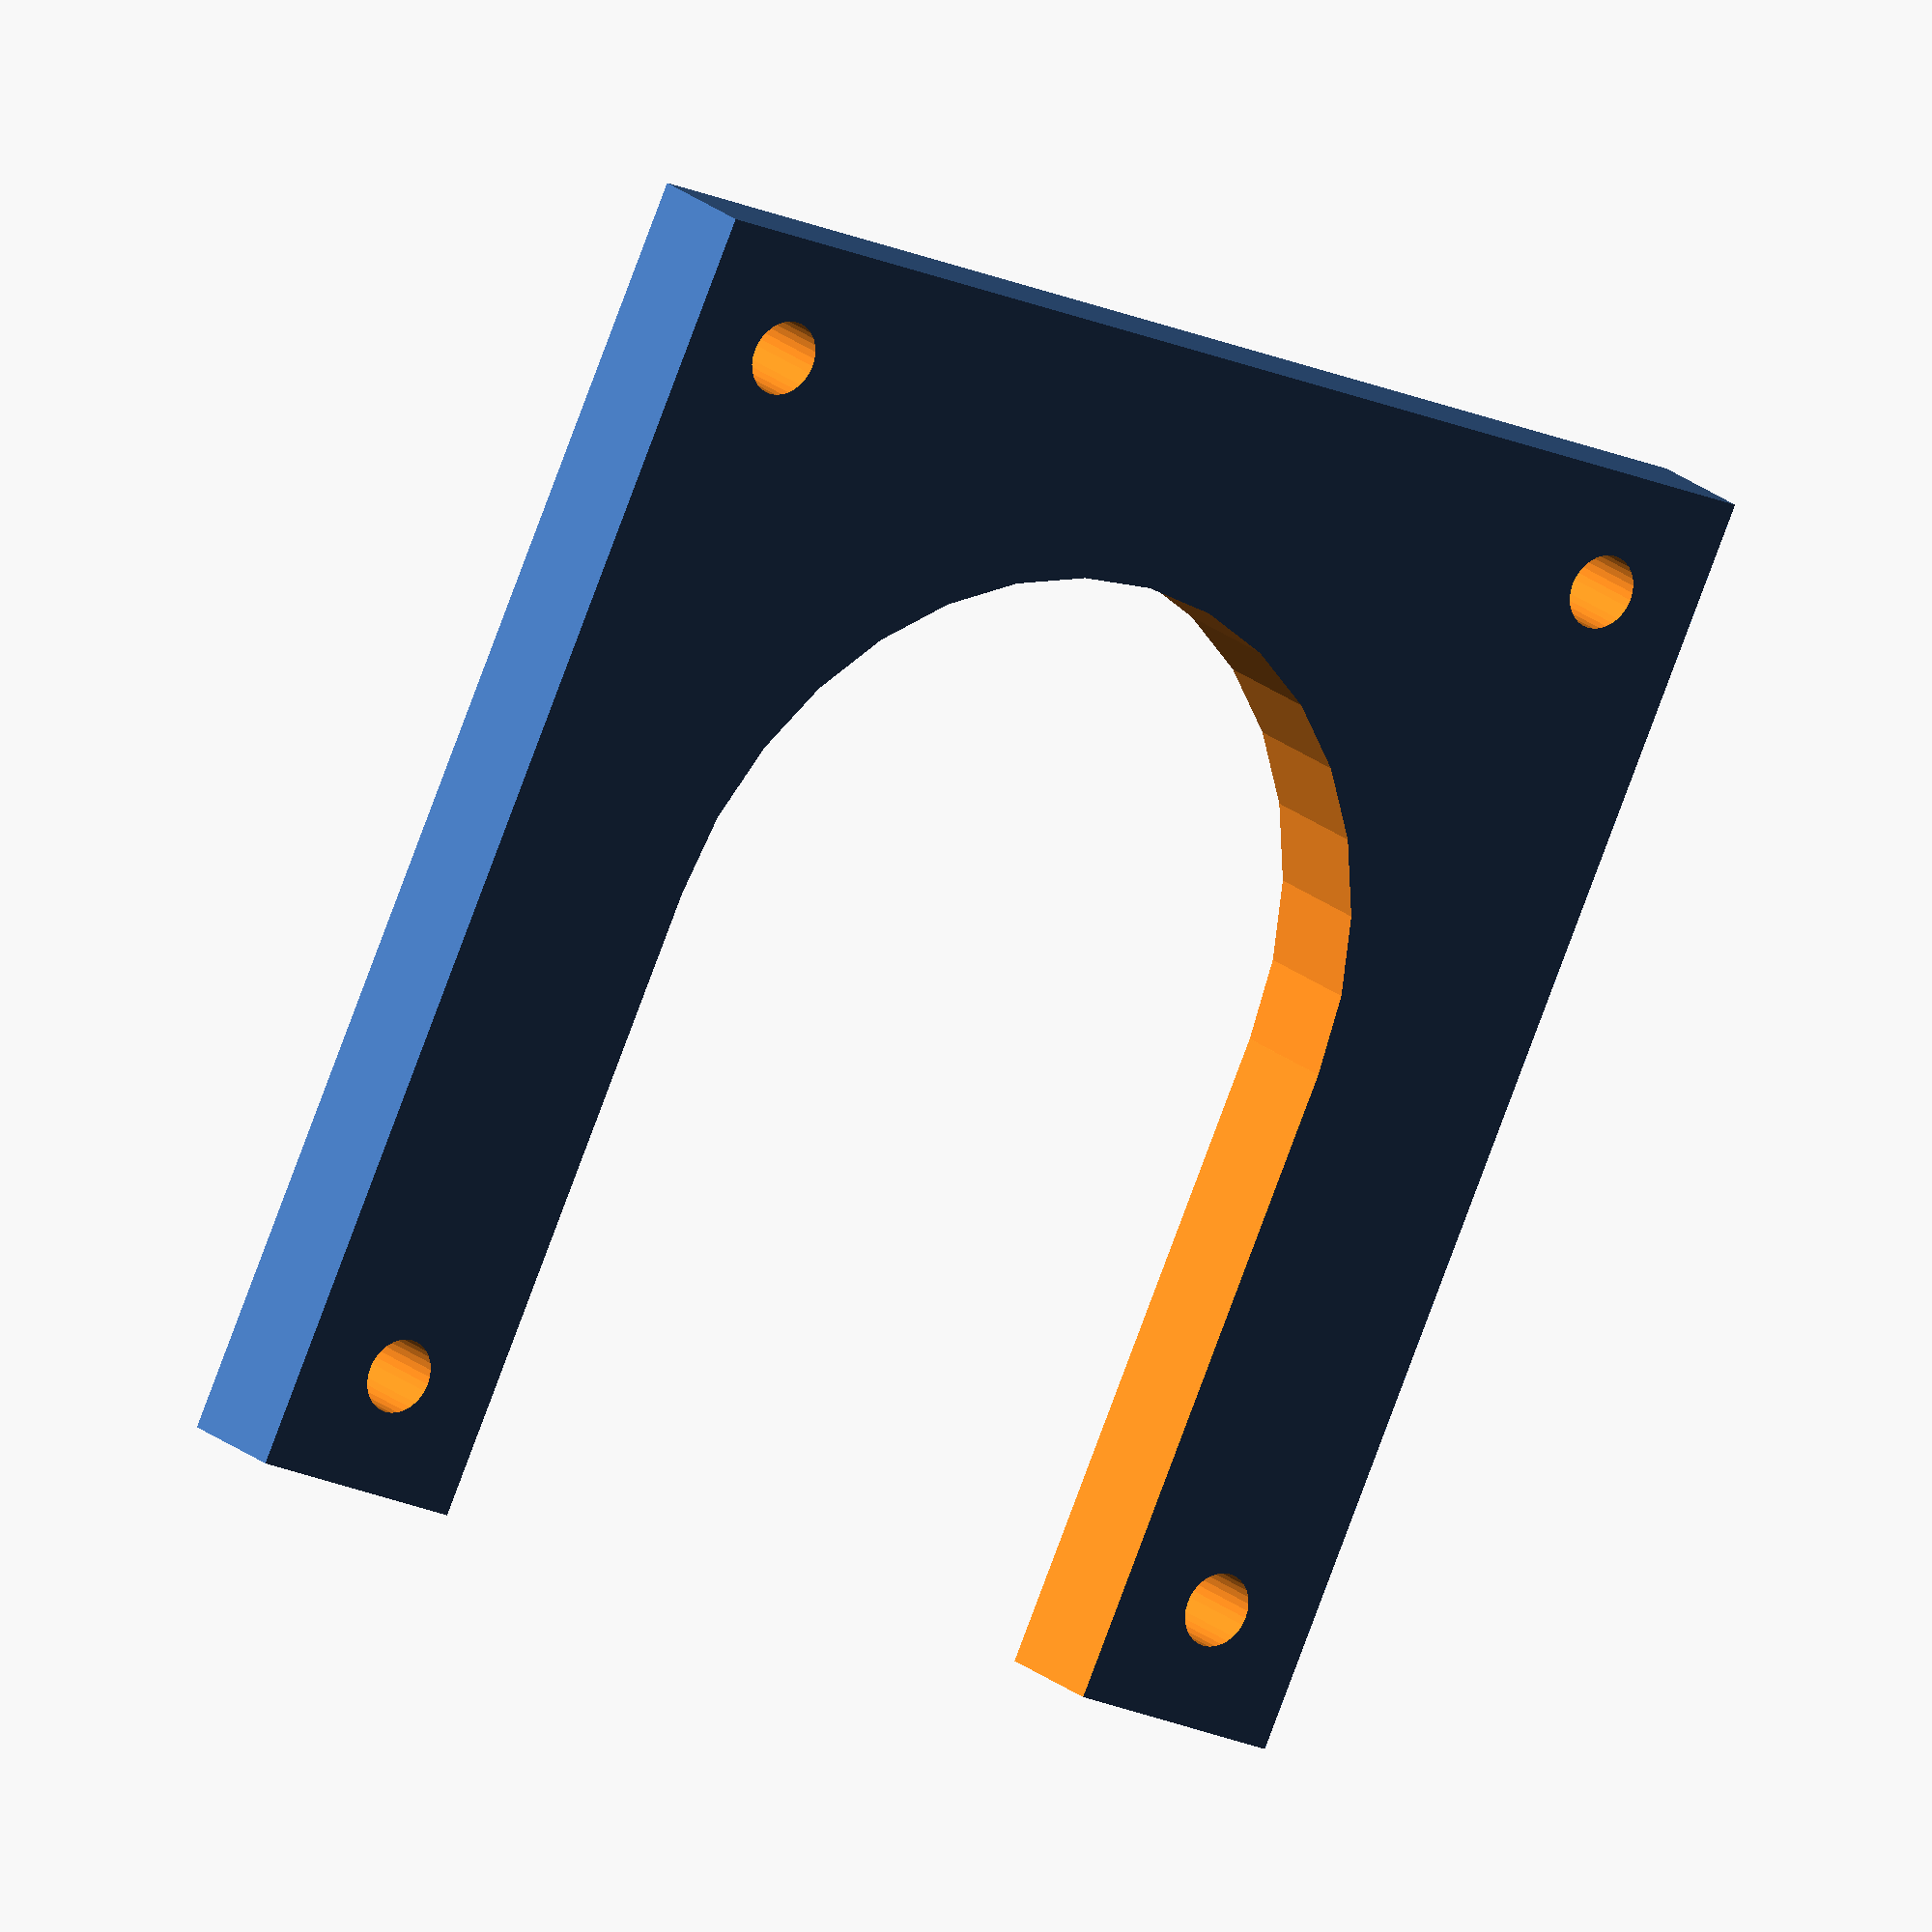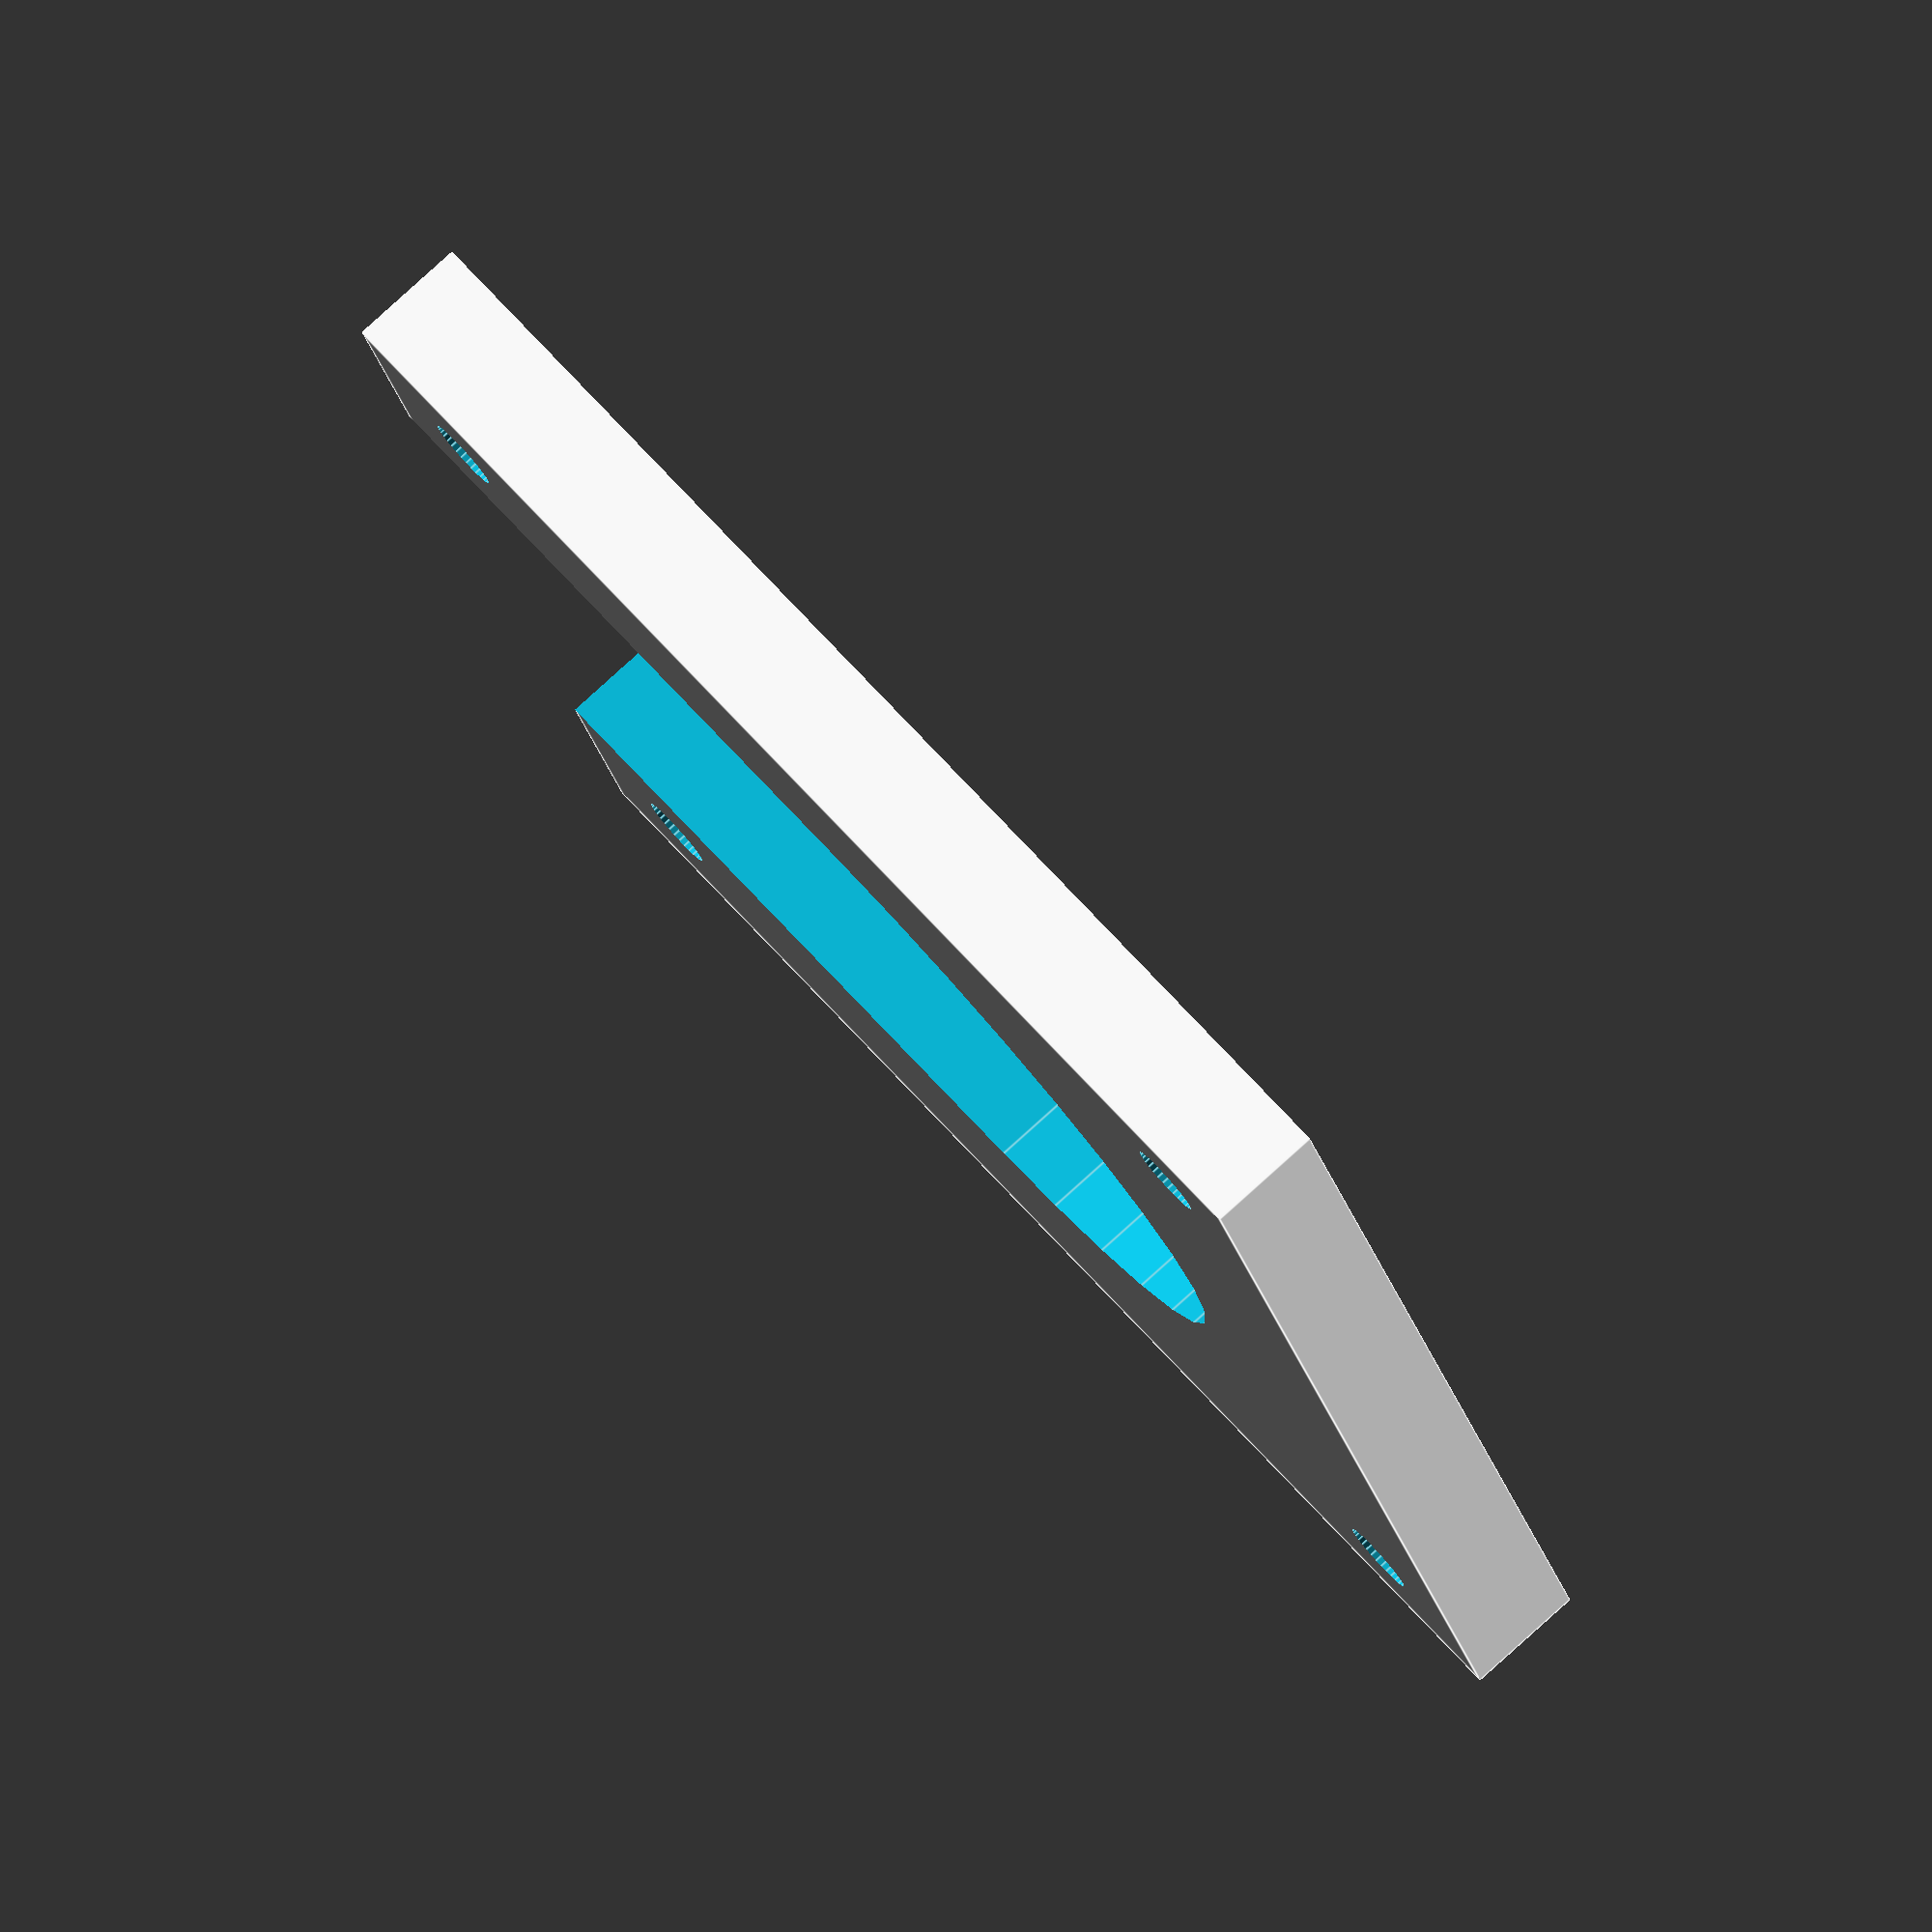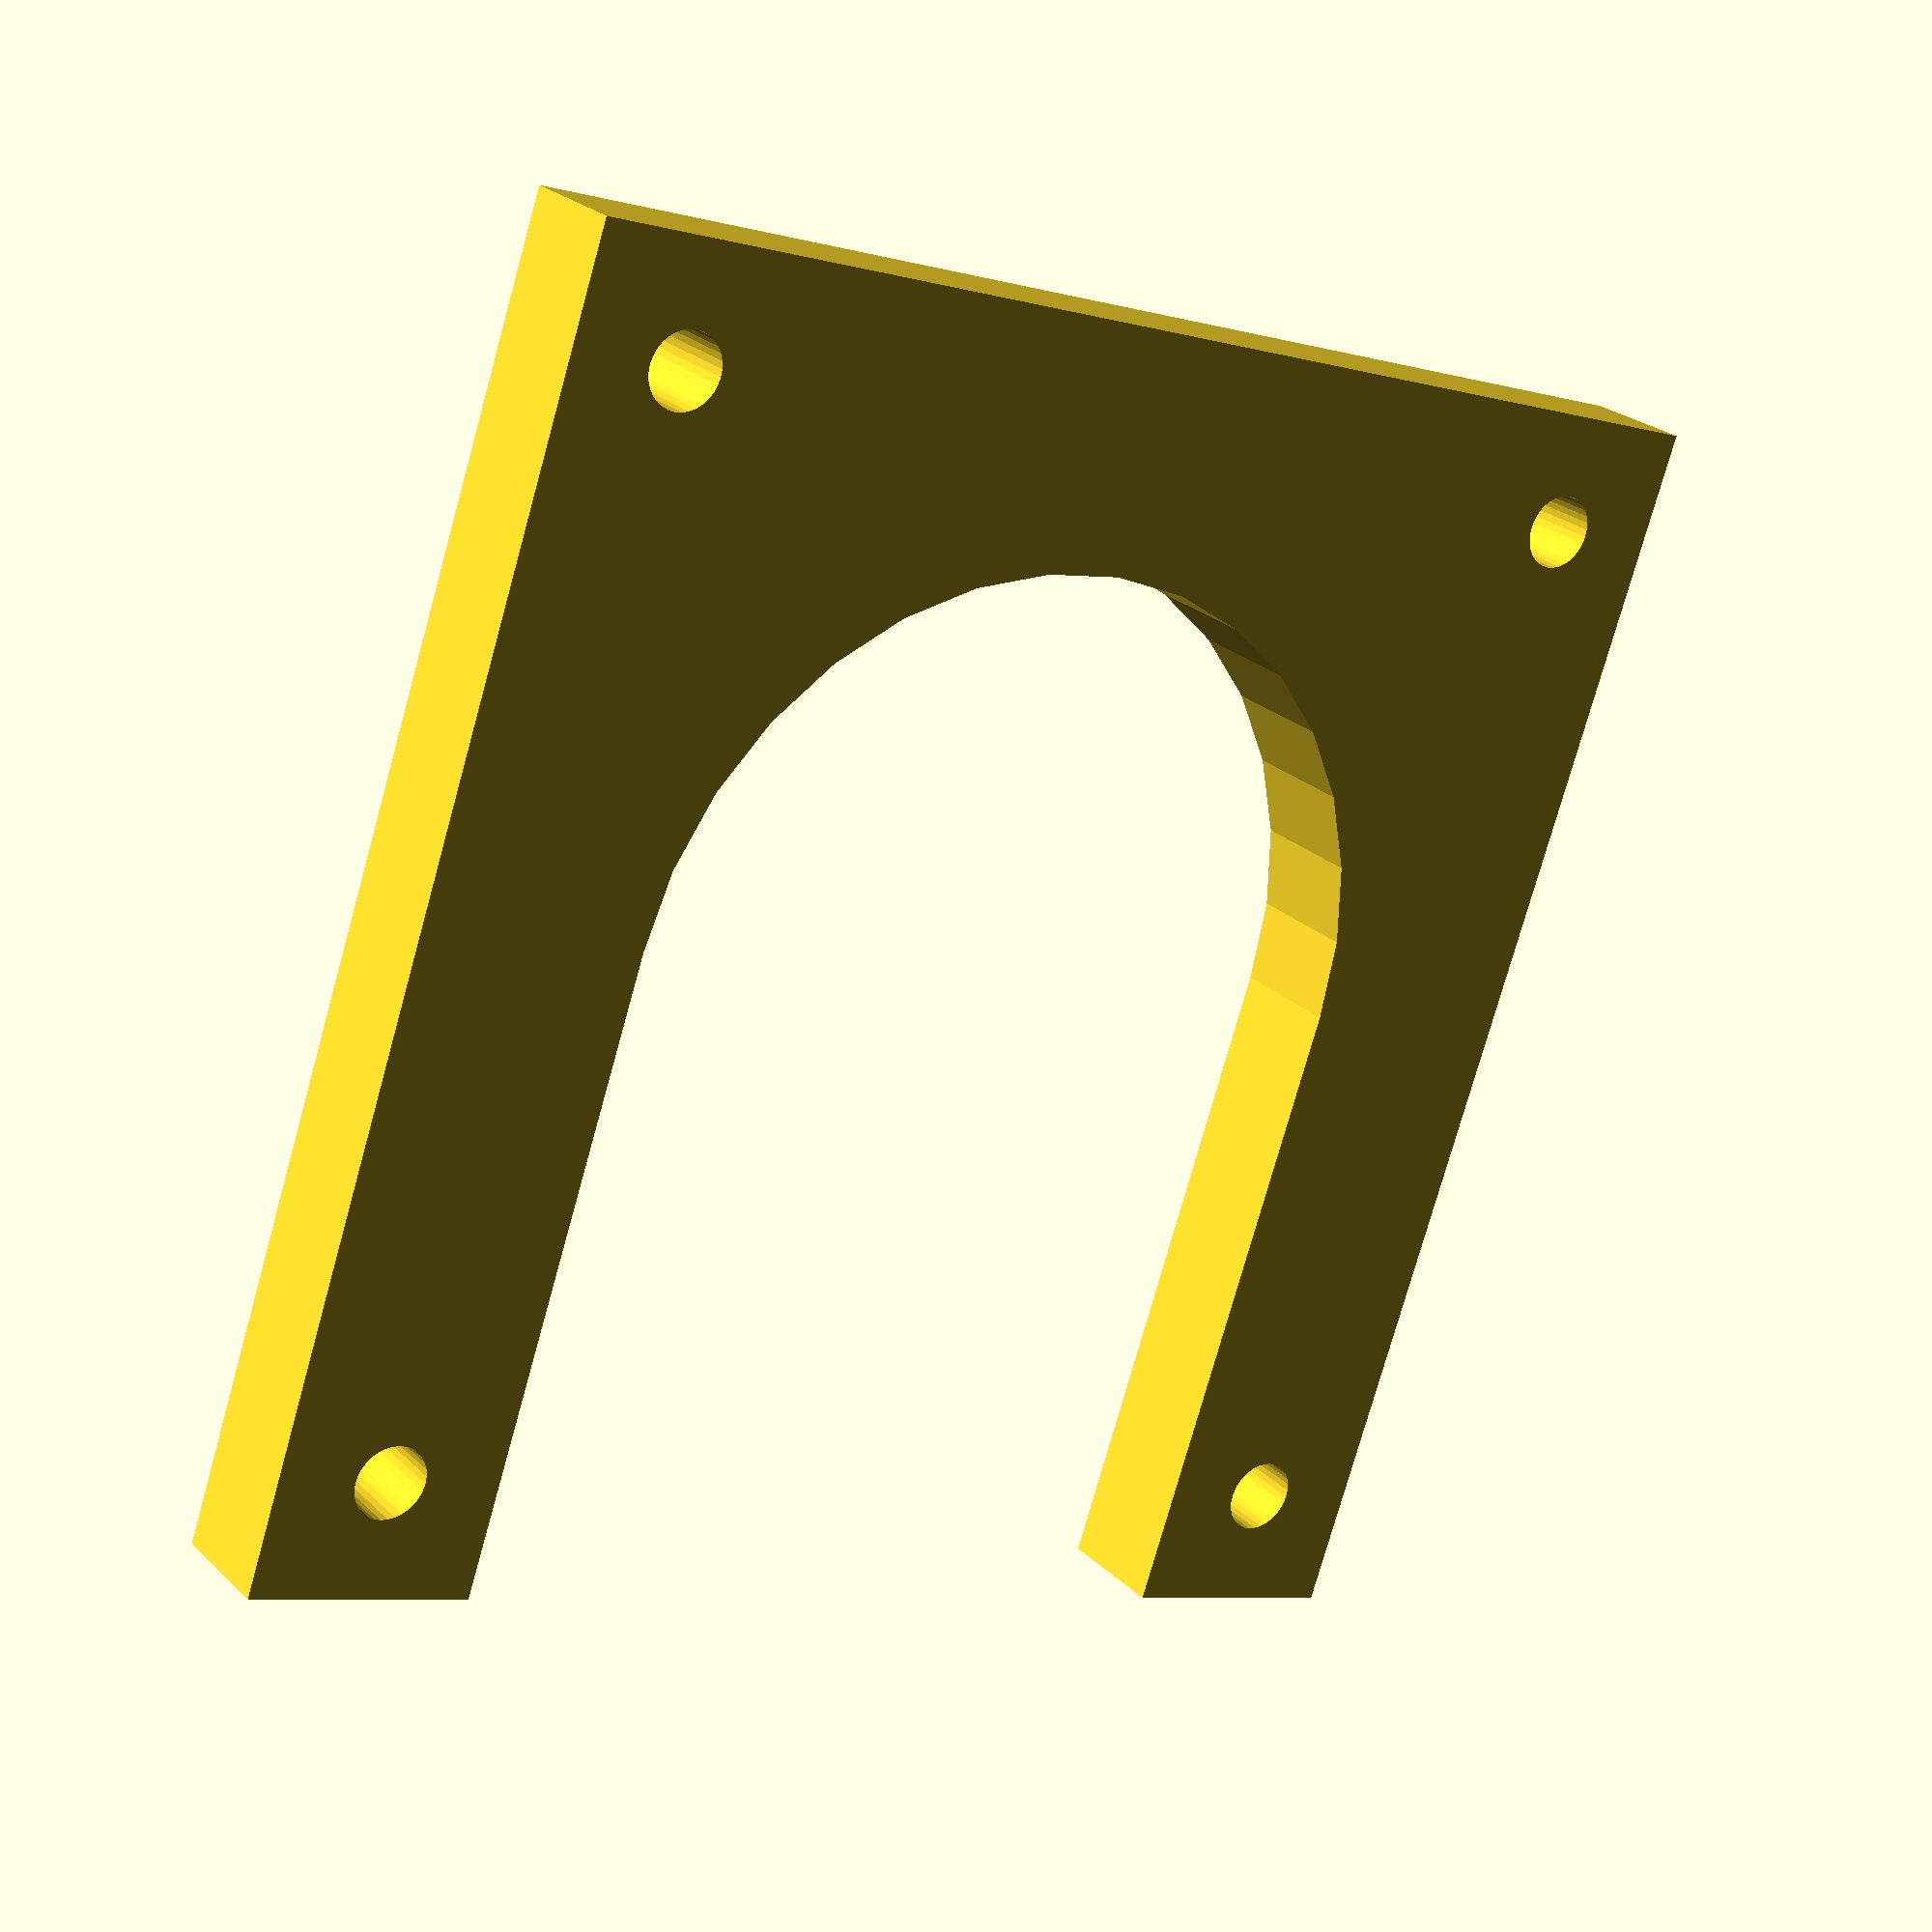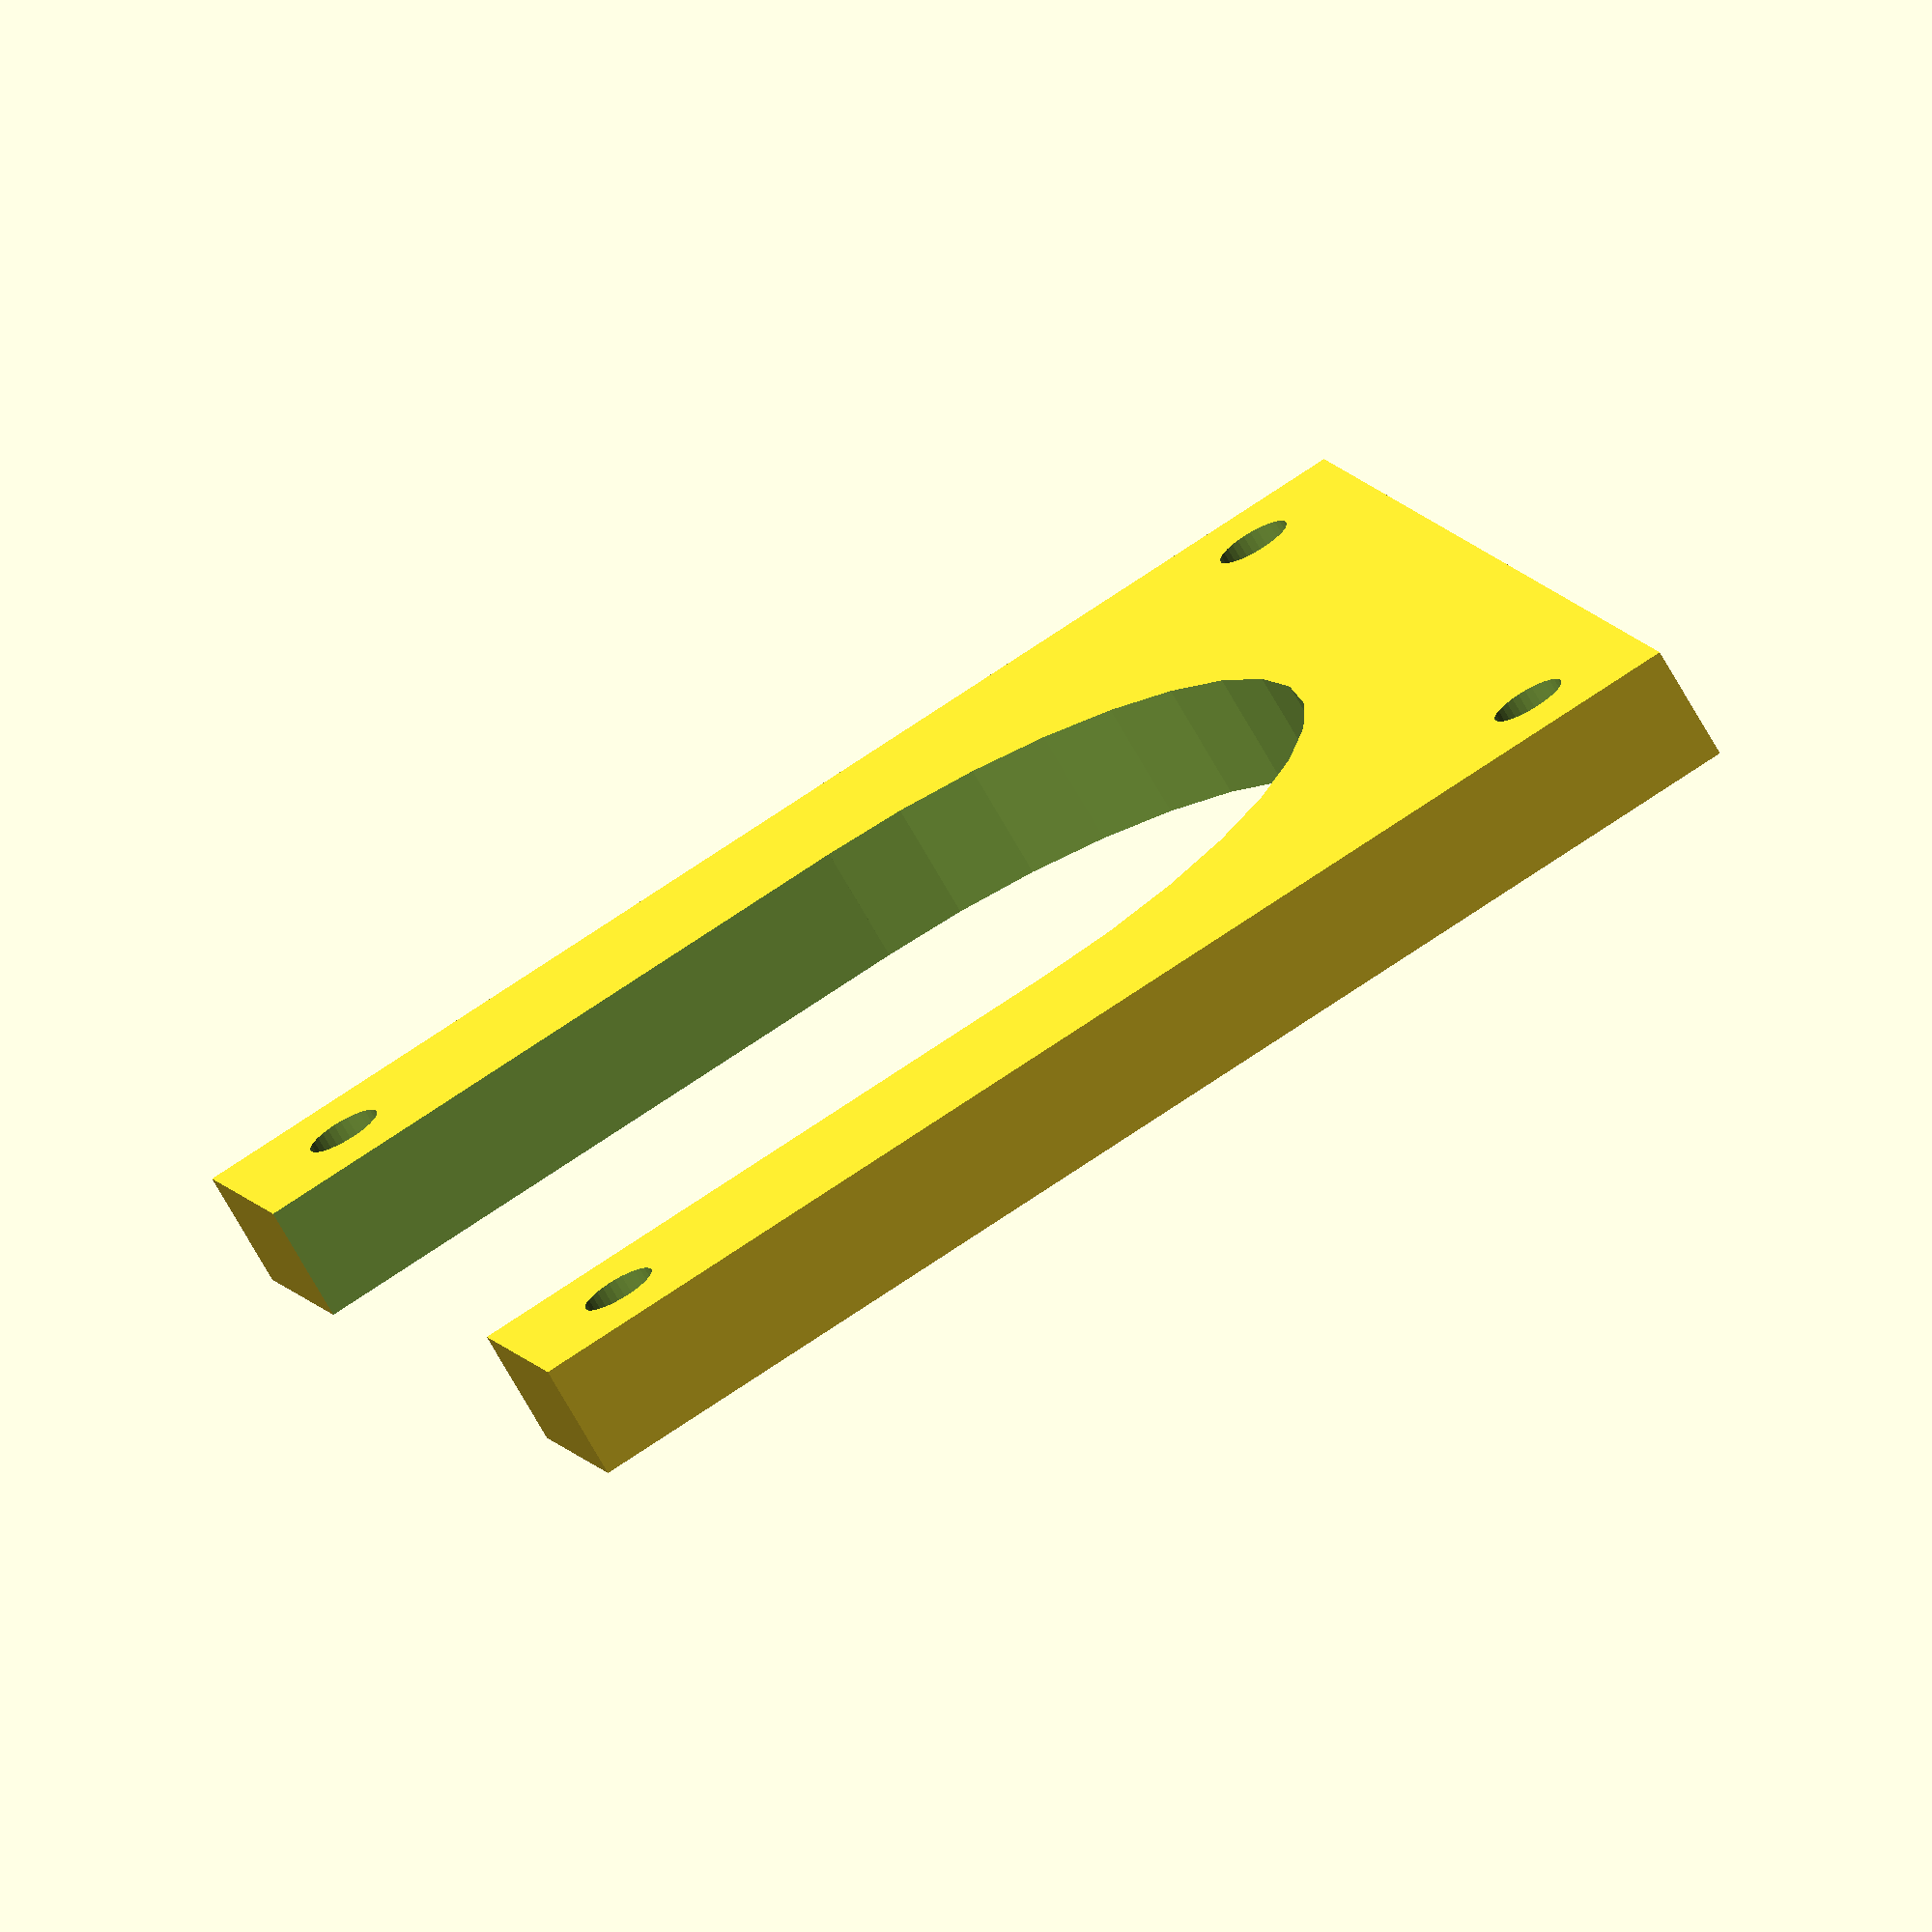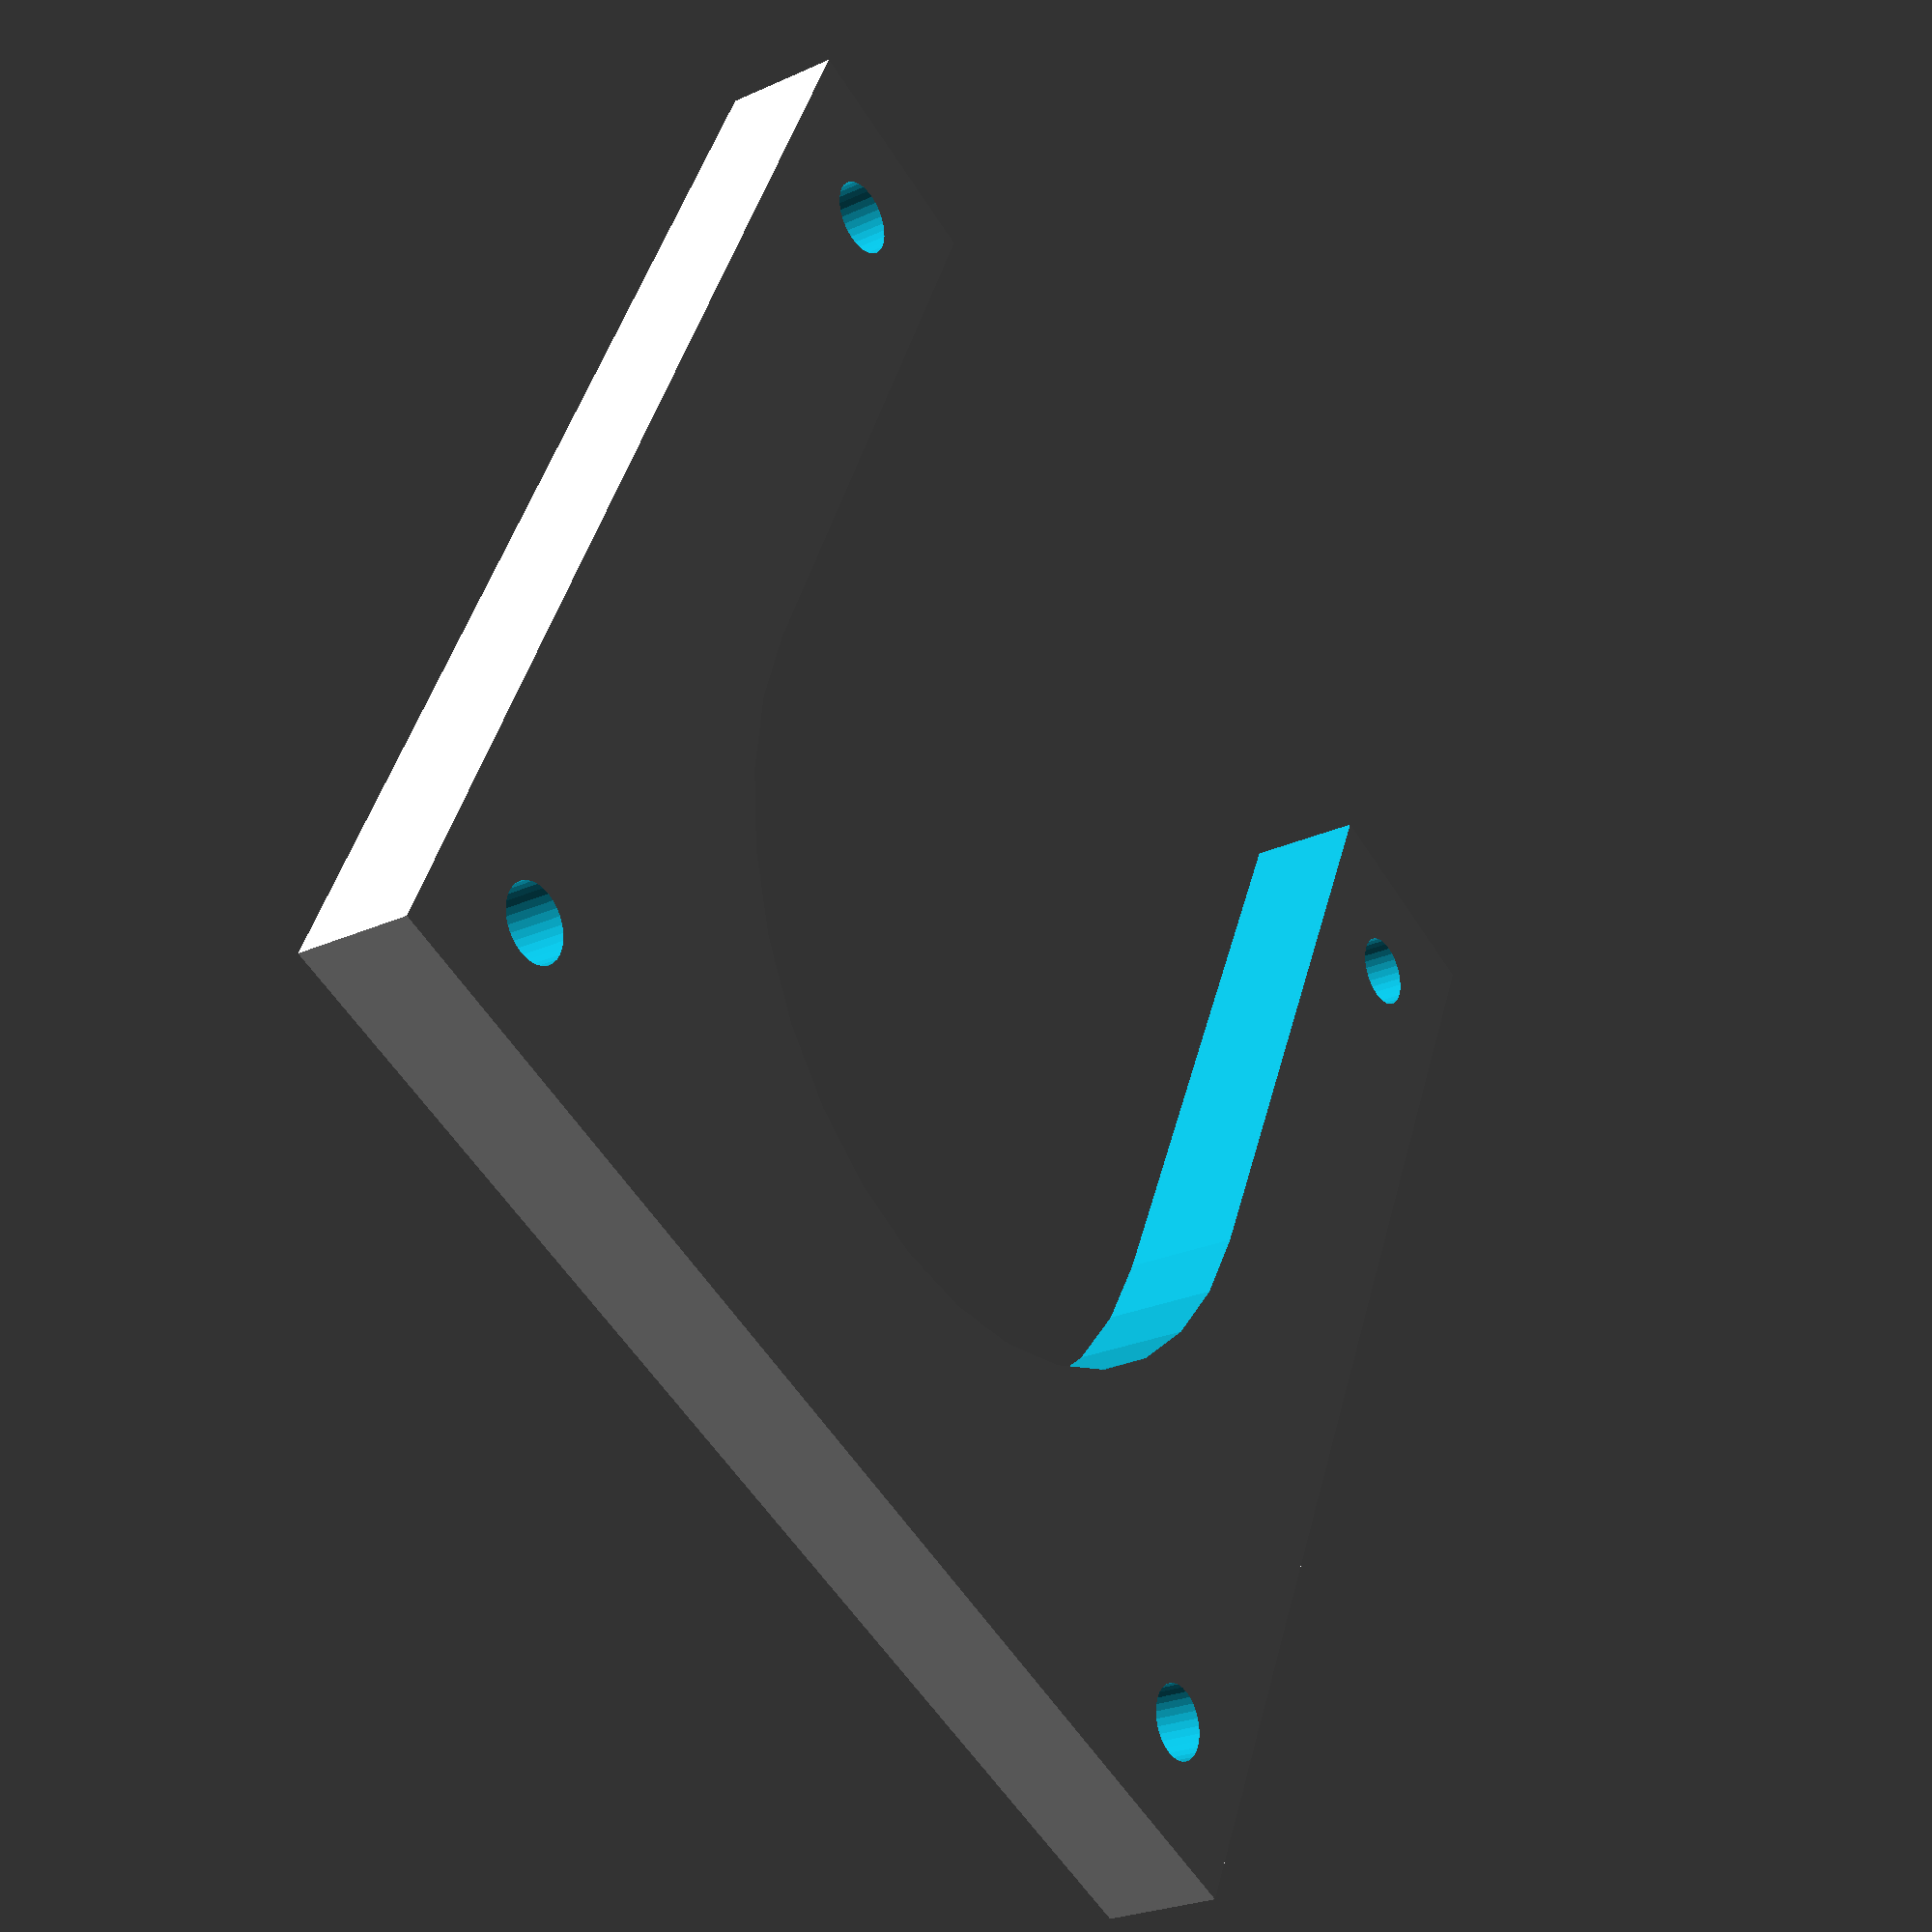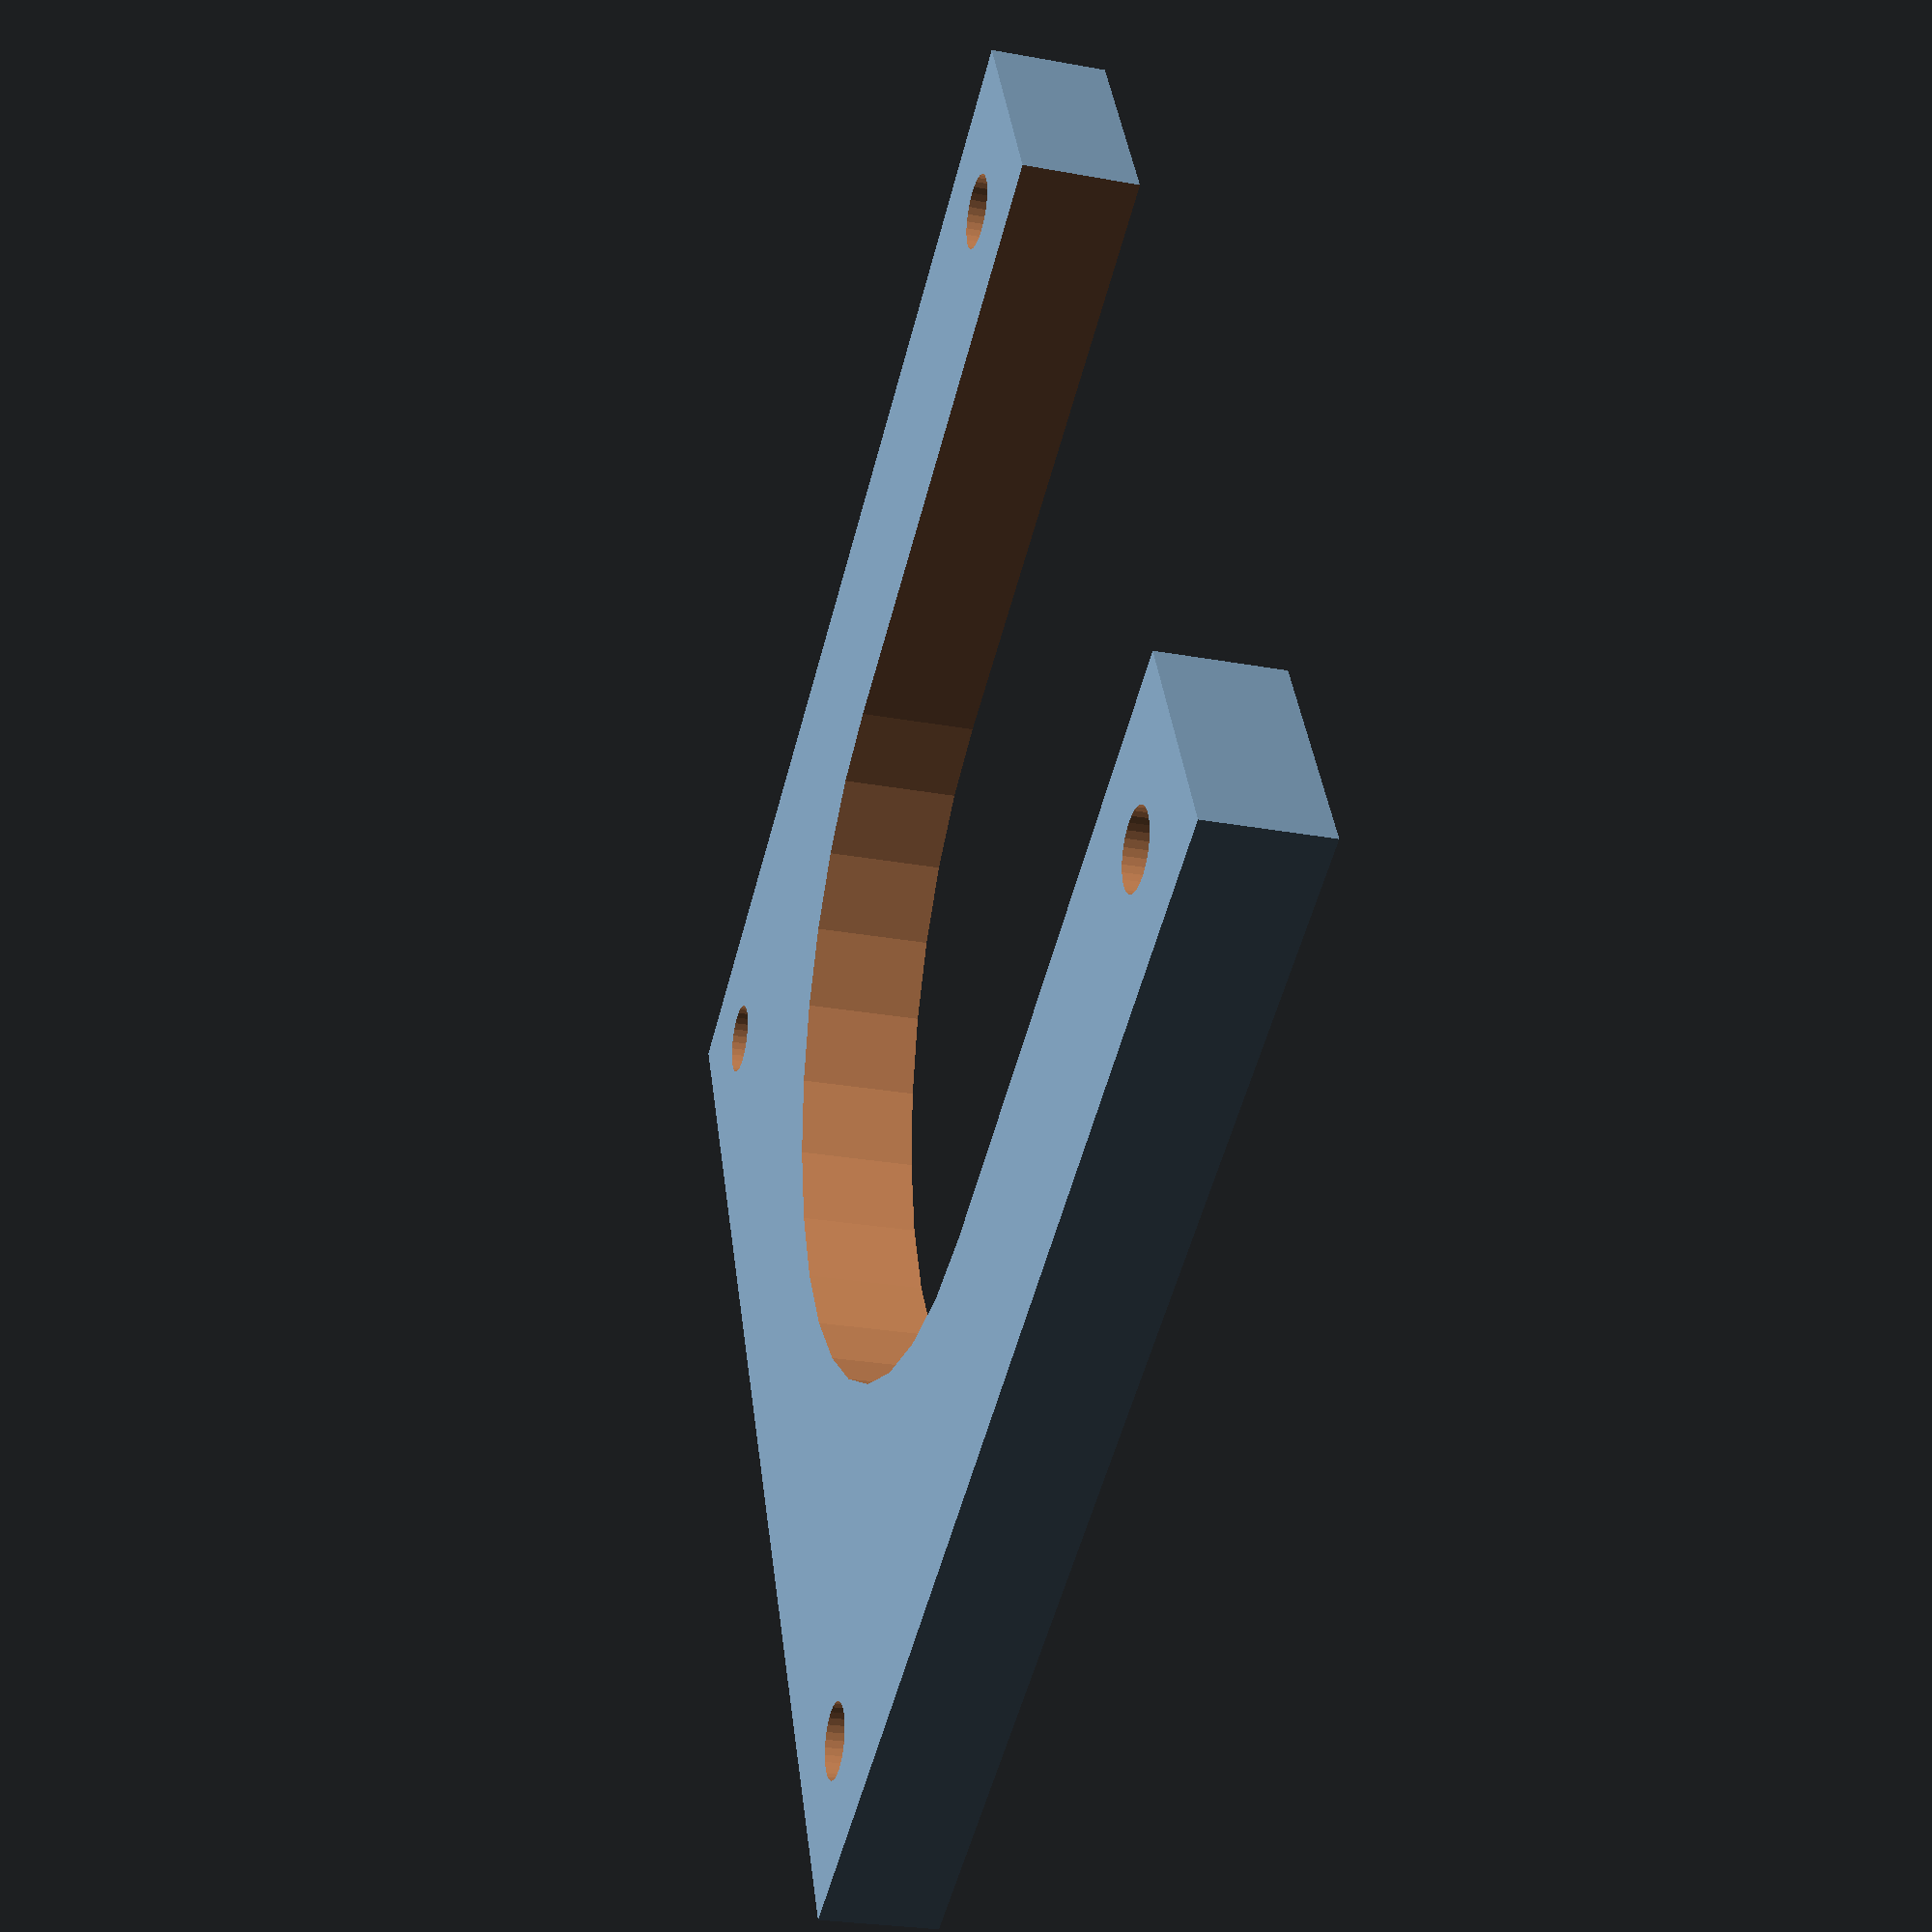
<openscad>
//
// bracket to secure ~ 40mm dia pads of child safety gate
//

thick = 6;
diam = 42;
edge = 12;
wide = diam + 2*edge;

mtg_dia = 3.8;

$fn=32;

difference() {
     translate( [-wide/2, -wide/2, 0])
	  cube( [wide, wide, thick]);
     translate( [0, 0, -1])
	  cylinder( h=thick+2, d=diam);
     translate( [-diam/2, -(wide/2+1), -1])
	  cube( [diam, diam/2+edge+1, thick+2]);
		
     translate( [-(diam/2+edge/2), (diam/2+edge/2), -1])
	  cylinder( h=thick+2, d=mtg_dia);
     translate( [(diam/2+edge/2), (diam/2+edge/2), -1])
	  cylinder( h=thick+2, d=mtg_dia);

     translate( [-(diam/2+edge/2), -(diam/2+edge/2), -1])
	  cylinder( h=thick+2, d=mtg_dia);
     translate( [(diam/2+edge/2), -(diam/2+edge/2), -1])
	  cylinder( h=thick+2, d=mtg_dia);

}

</openscad>
<views>
elev=338.9 azim=334.8 roll=145.7 proj=o view=wireframe
elev=277.9 azim=286.9 roll=227.9 proj=o view=edges
elev=155.6 azim=198.8 roll=213.5 proj=p view=solid
elev=72.9 azim=286.8 roll=209.7 proj=o view=wireframe
elev=26.3 azim=155.3 roll=125.4 proj=p view=solid
elev=26.7 azim=116.0 roll=254.0 proj=p view=solid
</views>
